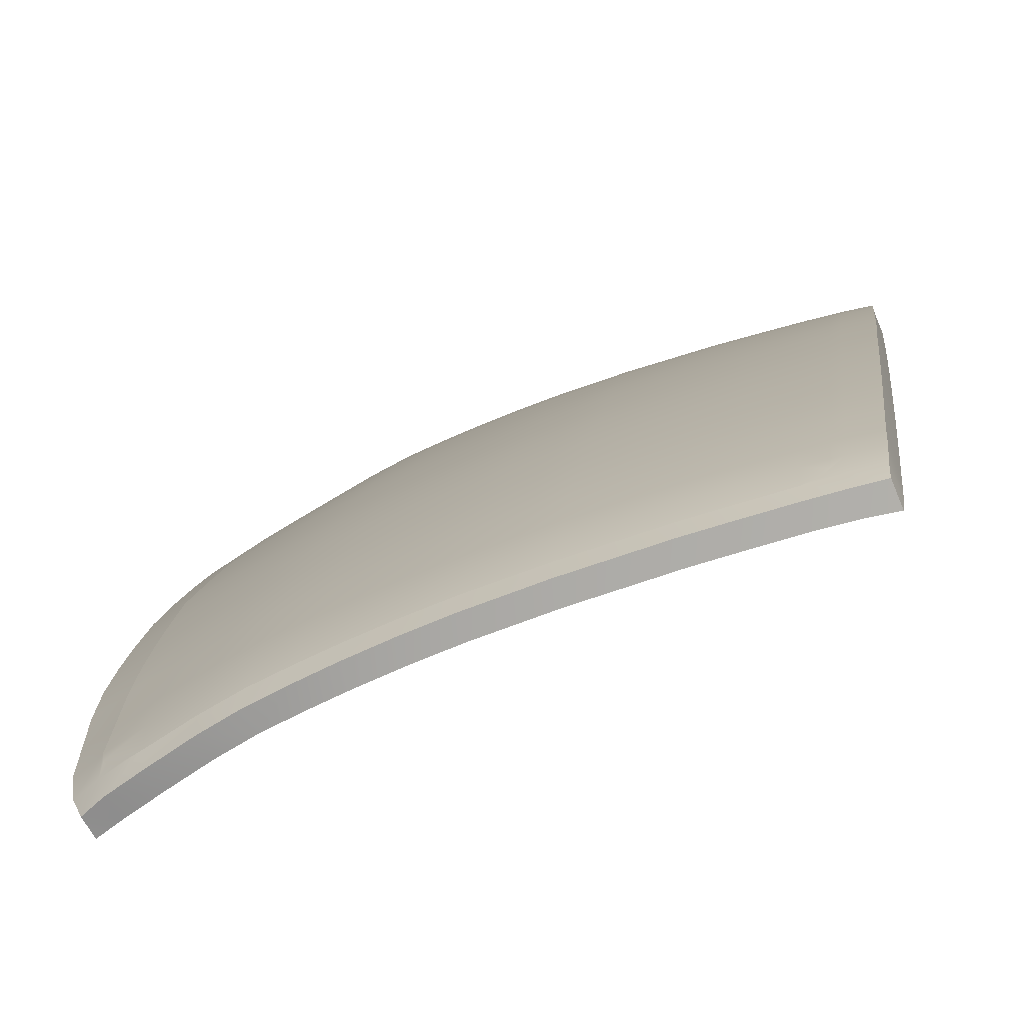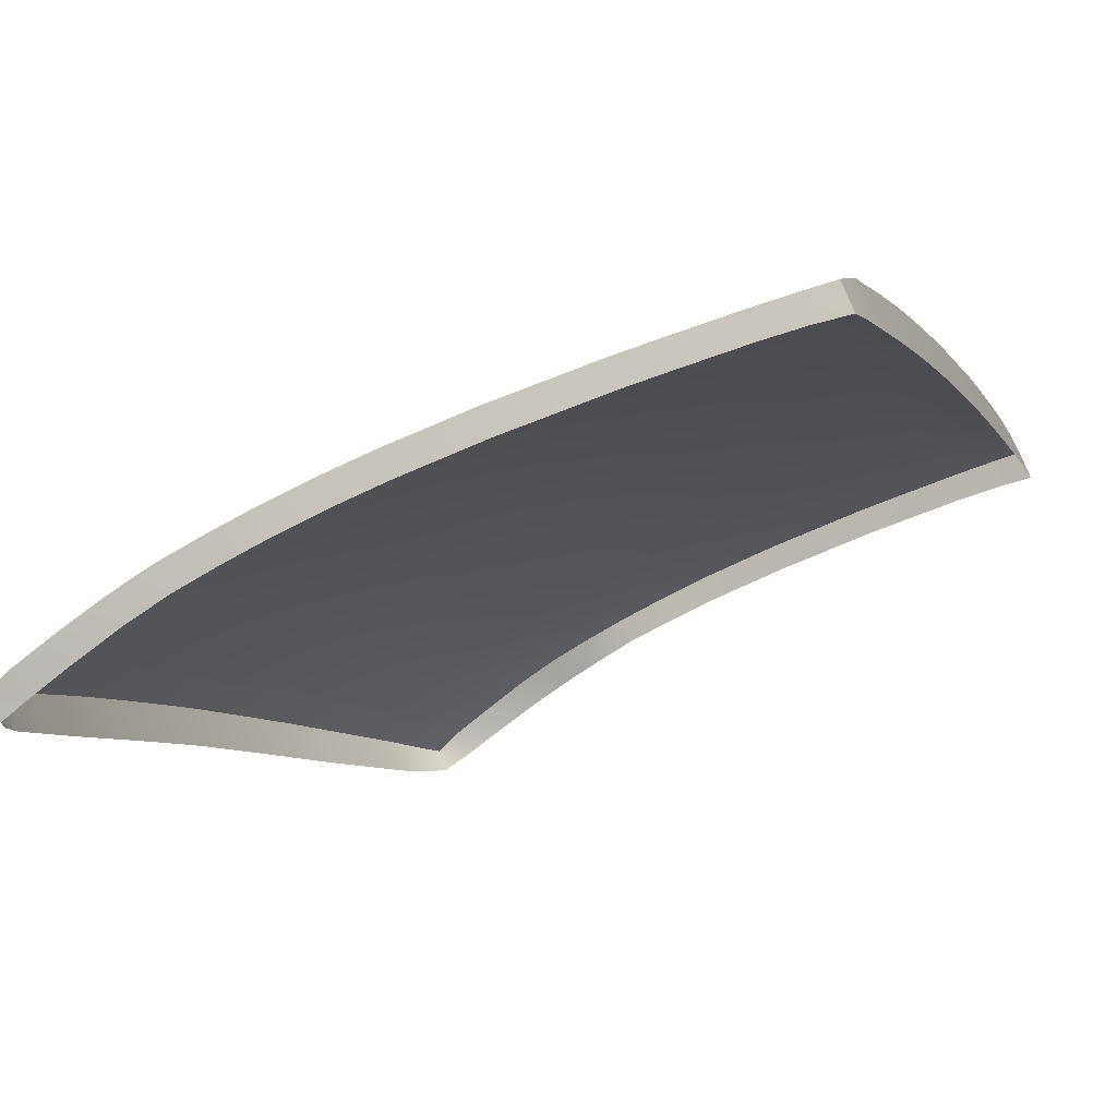
<metadata>
{"format":"obj","ext":"obj","renderer":"f3d","projection":"perspective","resolution":1024,"background":"white","views":[{"elev":13.8,"azim":-173.0,"up":"+Y"},{"elev":-6.7,"azim":-161.8,"up":"+Y"}]}
</metadata>
<code>
v  160 53.84 26.76
v  166.9 49.21 26.78
v  160.8 53.9 14.62
v  167.4 49.41 14.62
v  41.43 97.58 78.53
v  41.61 98.76 73.42
v  35.61 99.13 77.9
v  35.8 100.4 72.91
v  35.85 103.7 35.25
v  35.85 103.1 46.55
v  42.18 102.3 37.9
v  42.12 101.7 48.24
v  35.85 102.3 57.87
v  42.02 100.8 58.92
v  41.9 99.99 66.84
v  35.91 101.5 66.42
v  116 72.28 80.61
v  115.7 70.97 86.68
v  123.5 68.7 81.39
v  123.2 67.29 87.41
v  137.4 59.16 88.69
v  138.4 60.45 82.9
v  130.4 63.5 88.05
v  130.9 64.91 82.14
v  107.1 74.89 85.76
v  107.3 76.12 79.74
v  98.58 78.5 84.83
v  98.75 79.67 78.89
v  158.1 52.96 51.61
v  164.5 48.4 51.82
v  159.2 53.59 39.05
v  166 48.91 39.12
v  157.9 46.4 84.37
v  153.9 49.99 84.1
v  155.2 45.81 89.59
v  151.6 49.14 89.68
v  155.5 51.16 76.27
v  160.3 47.15 76.74
v  156.7 51.97 65.17
v  162.3 47.73 65.24
v  145.3 53.72 89.3
v  147 54.77 83.63
v  33.59 94.35 77.94
v  33.42 94.72 72.89
v  39.62 93.04 78.55
v  33.49 96.24 48.09
v  33.52 96.74 37.85
v  33.44 95.14 66.41
v  33.47 95.65 58.62
v  134.9 55.14 90.44
v  128 59.4 89.98
v  113.7 66.69 86.17
v  121 63.1 88.09
v  164.2 42.59 26.49
v  164.7 42.78 14.46
v  161.8 42 51.27
v  163.3 42.31 38.7
v  157.8 41.43 75.88
v  155.7 41.51 83.23
v  153.4 41.95 88.47
v  159.7 41.7 64.41
v  142.7 49.77 90.45
v  149.1 45.23 90.22
v  33.54 97.16 26.39
v  35.85 104.1 24.47
v  42.18 102.7 26.4
v  36.01 104.4 14.62
v  33.55 97.4 14.62
v  42.18 103 14.62
v  36.02 104.6 0
v  33.57 97.55 0
v  42.18 103.2 0
v  167.7 49.57 0
v  161.6 53.82 0
v  165.1 42.93 0
v  105.2 70.54 85.4
v  96.76 74.1 84.56
v  82.68 79.45 83.13
v  89.46 76.87 83.82
v  84.42 83.89 83.31
v  91.24 81.29 84.04
v  84.59 84.98 77.56
v  91.41 82.43 78.2
v  75.55 88.07 76.67
v  75.38 86.98 82.29
v  73.64 82.54 82.15
v  66.7 91.1 75.8
v  66.53 90 81.29
v  64.8 85.56 81.2
v  58.14 92.62 80.37
v  58.31 93.73 75
v  56.42 88.17 80.31
v  48.52 95.54 79.31
v  48.7 96.68 74.08
v  46.79 91.09 79.29
v  150.5 52.49 83.31
v  154.5 51.04 78.89
v  153.4 51.18 81.07
v  152 51.74 82.53
v  46.58 97.47 73.08
v  44.99 98.2 71.61
v  44.37 98.63 70.28
v  44.14 99.35 67
v  44.29 100.2 59.03
v  44.42 101.1 48.3
v  44.5 101.7 37.92
v  44.52 102.1 26.41
v  44.5 102.4 14.62
v  44.43 102.6 0
v  160 53.84 -26.76
v  160.8 53.9 -14.62
v  166.9 49.21 -26.78
v  167.4 49.41 -14.62
v  35.8 100.4 -72.91
v  41.61 98.76 -73.42
v  35.61 99.13 -77.9
v  41.43 97.58 -78.53
v  36.02 103.7 -37.85
v  42.18 102.3 -37.9
v  36.01 103.1 -48.1
v  42.12 101.7 -48.24
v  35.97 102.3 -58.64
v  42.02 100.8 -58.92
v  35.84 101.6 -66.36
v  41.9 99.99 -66.84
v  123.2 67.29 -87.41
v  115.7 70.97 -86.68
v  123.5 68.7 -81.39
v  116 72.28 -80.61
v  130.9 64.91 -82.14
v  138.4 60.45 -82.9
v  130.4 63.5 -88.05
v  137.4 59.16 -88.69
v  98.75 79.67 -78.89
v  107.3 76.12 -79.74
v  98.58 78.5 -84.83
v  107.1 74.89 -85.76
v  158.1 52.96 -51.61
v  159.2 53.59 -39.05
v  164.5 48.4 -51.82
v  166 48.91 -39.12
v  151.6 49.14 -89.68
v  153.9 49.99 -84.1
v  155.2 45.81 -89.59
v  157.9 46.4 -84.37
v  155.5 51.16 -76.27
v  156.7 51.97 -65.17
v  160.3 47.15 -76.74
v  162.3 47.73 -65.24
v  147 54.77 -83.63
v  145.3 53.72 -89.3
v  33.42 94.72 -72.89
v  33.59 94.35 -77.94
v  39.62 93.04 -78.55
v  33.49 96.24 -48.09
v  33.52 96.74 -37.85
v  33.47 95.65 -58.62
v  33.44 95.14 -66.41
v  134.9 55.14 -87.64
v  128 59.4 -87.19
v  121 63.1 -86.74
v  113.7 66.69 -86.17
v  164.2 42.59 -26.49
v  164.7 42.78 -14.46
v  163.3 42.31 -38.7
v  161.8 42 -51.27
v  155.7 41.51 -83.23
v  157.8 41.43 -75.88
v  153.4 41.95 -88.47
v  159.7 41.7 -64.41
v  142.7 49.77 -88.07
v  149.1 45.23 -88.32
v  36.02 104.1 -26.39
v  33.54 97.16 -26.39
v  42.18 102.7 -26.4
v  36.01 104.4 -14.62
v  33.55 97.4 -14.62
v  42.18 103 -14.62
v  105.2 70.54 -85.4
v  96.76 74.1 -84.56
v  91.24 81.29 -84.04
v  89.46 76.87 -83.82
v  84.42 83.89 -83.31
v  82.68 79.45 -83.13
v  91.41 82.43 -78.2
v  84.59 84.98 -77.56
v  75.38 86.98 -82.29
v  75.55 88.07 -76.67
v  73.64 82.54 -82.15
v  66.53 90 -81.29
v  66.7 91.1 -75.8
v  64.8 85.56 -81.2
v  58.31 93.73 -75
v  58.14 92.62 -80.37
v  56.42 88.17 -80.31
v  48.7 96.68 -74.08
v  48.52 95.54 -79.31
v  46.79 91.09 -79.29
v  150.5 52.49 -83.31
v  154.5 51.04 -78.89
v  153.4 51.18 -81.07
v  152 51.74 -82.53
v  46.58 97.47 -73.08
v  44.99 98.2 -71.61
v  44.37 98.63 -70.28
v  44.14 99.35 -67
v  44.29 100.2 -59.03
v  44.42 101.1 -48.3
v  44.5 101.7 -37.92
v  44.52 102.1 -26.41
v  44.5 102.4 -14.62
g Y192_165C_C_1_DTaSI_Y192_165C_C
f 1 2 3
f 3 2 4
f 5 6 7
f 7 6 8
f 9 10 11
f 11 10 12
f 10 13 12
f 12 13 14
f 15 14 16
f 16 14 13
f 17 18 19
f 19 18 20
f 21 22 23
f 23 22 24
f 25 26 27
f 27 26 28
f 29 30 31
f 31 30 32
f 33 34 35
f 35 34 36
f 6 15 8
f 8 15 16
f 37 38 39
f 39 38 40
f 21 41 22
f 22 41 42
f 38 37 33
f 33 37 34
f 43 7 44
f 44 7 8
f 5 7 45
f 45 7 43
f 46 10 47
f 47 10 9
f 48 16 49
f 49 16 13
f 50 21 51
f 51 21 23
f 52 53 18
f 18 53 20
f 2 54 4
f 4 54 55
f 56 57 30
f 30 57 32
f 58 38 59
f 59 38 33
f 59 33 60
f 60 33 35
f 16 48 8
f 8 48 44
f 38 58 40
f 40 58 61
f 21 50 41
f 41 50 62
f 36 63 35
f 35 63 60
f 10 46 13
f 13 46 49
f 47 9 64
f 64 9 65
f 11 66 9
f 9 66 65
f 31 32 1
f 1 32 2
f 54 2 57
f 57 2 32
f 67 68 65
f 65 68 64
f 67 65 69
f 69 65 66
f 70 71 67
f 67 71 68
f 69 72 67
f 67 72 70
f 73 74 4
f 4 74 3
f 55 75 4
f 4 75 73
f 30 29 40
f 40 29 39
f 56 30 61
f 61 30 40
f 41 36 42
f 42 36 34
f 63 36 62
f 62 36 41
f 53 51 20
f 20 51 23
f 19 20 24
f 24 20 23
f 76 52 25
f 25 52 18
f 26 25 17
f 17 25 18
f 77 76 27
f 27 76 25
f 78 79 80
f 80 79 81
f 82 80 83
f 83 80 81
f 83 81 28
f 28 81 27
f 79 77 81
f 81 77 27
f 84 85 82
f 82 85 80
f 86 78 85
f 85 78 80
f 87 88 84
f 84 88 85
f 89 86 88
f 88 86 85
f 88 87 90
f 90 87 91
f 92 89 90
f 90 89 88
f 90 91 93
f 93 91 94
f 90 93 92
f 92 93 95
f 93 94 5
f 5 94 6
f 93 5 95
f 95 5 45
f 42 34 96
f 37 97 34
f 97 98 34
f 96 34 99
f 34 98 99
f 94 100 6
f 100 101 6
f 6 101 15
f 101 102 15
f 102 103 15
f 14 15 104
f 104 15 103
f 12 14 105
f 105 14 104
f 11 12 106
f 106 12 105
f 66 11 107
f 107 11 106
f 69 66 108
f 108 66 107
f 72 69 109
f 109 69 108
f 110 111 112
f 112 111 113
f 114 115 116
f 116 115 117
f 118 119 120
f 120 119 121
f 120 121 122
f 122 121 123
f 122 123 124
f 124 123 125
f 126 127 128
f 128 127 129
f 130 131 132
f 132 131 133
f 134 135 136
f 136 135 137
f 138 139 140
f 140 139 141
f 142 143 144
f 144 143 145
f 124 125 114
f 114 125 115
f 146 147 148
f 148 147 149
f 150 151 131
f 131 151 133
f 143 146 145
f 145 146 148
f 114 116 152
f 152 116 153
f 153 116 154
f 154 116 117
f 155 156 120
f 120 156 118
f 122 124 157
f 157 124 158
f 159 160 133
f 133 160 132
f 126 161 127
f 127 161 162
f 112 113 163
f 163 113 164
f 141 165 140
f 140 165 166
f 145 148 167
f 167 148 168
f 144 145 169
f 169 145 167
f 152 158 114
f 114 158 124
f 148 149 168
f 168 149 170
f 133 151 159
f 159 151 171
f 169 172 144
f 144 172 142
f 120 122 155
f 155 122 157
f 173 118 174
f 174 118 156
f 119 118 175
f 175 118 173
f 112 141 110
f 110 141 139
f 141 112 165
f 165 112 163
f 176 173 177
f 177 173 174
f 175 173 178
f 178 173 176
f 177 71 176
f 176 71 70
f 178 176 72
f 72 176 70
f 111 74 113
f 113 74 73
f 164 113 75
f 75 113 73
f 147 138 149
f 149 138 140
f 149 140 170
f 170 140 166
f 151 150 142
f 142 150 143
f 151 142 171
f 171 142 172
f 132 160 126
f 126 160 161
f 132 126 130
f 130 126 128
f 127 162 137
f 137 162 179
f 135 129 137
f 137 129 127
f 137 179 136
f 136 179 180
f 181 182 183
f 183 182 184
f 181 183 185
f 185 183 186
f 136 181 134
f 134 181 185
f 182 181 180
f 180 181 136
f 183 187 186
f 186 187 188
f 189 187 184
f 184 187 183
f 187 190 188
f 188 190 191
f 192 190 189
f 189 190 187
f 193 191 194
f 194 191 190
f 195 194 192
f 192 194 190
f 196 193 197
f 197 193 194
f 198 197 195
f 195 197 194
f 115 196 117
f 117 196 197
f 154 117 198
f 198 117 197
f 150 199 143
f 146 143 200
f 200 143 201
f 199 202 143
f 202 201 143
f 196 115 203
f 203 115 204
f 115 125 204
f 204 125 205
f 125 206 205
f 206 125 207
f 207 125 123
f 207 123 208
f 208 123 121
f 208 121 209
f 209 121 119
f 209 119 210
f 210 119 175
f 210 175 211
f 211 175 178
f 72 109 178
f 178 109 211
v  117 76.89 14.62
v  116.9 76.53 26.62
v  124.8 73.31 14.62
v  124.7 72.99 26.64
v  116.9 76.01 38.59
v  116.7 75.3 50.27
v  124.6 72.51 38.68
v  124.4 71.8 50.52
v  142.6 64.44 14.62
v  133.3 69.29 14.62
v  142.3 64.21 26.7
v  133.1 69.02 26.67
v  141.2 63.27 51.1
v  141.9 63.87 38.88
v  132.5 67.96 50.8
v  132.8 68.62 38.78
v  140.4 62.45 64.47
v  132 67.06 63.89
v  116.6 74.38 62.88
v  124.1 70.88 63.37
v  153.1 58.53 14.62
v  152.6 58.38 26.74
v  151.9 58.1 38.99
v  150.9 57.51 51.41
v  149.7 56.67 64.96
v  148.5 55.91 75.74
v  139.5 61.66 74.92
v  123.9 70.01 73.38
v  116.4 73.54 72.68
v  44.5 102.4 14.62
v  44.52 102.1 26.41
v  49.37 101.1 14.62
v  49.37 100.8 26.42
v  116 72.28 80.61
v  123.5 68.7 81.39
v  44.29 100.2 59.03
v  44.14 99.35 67
v  49.2 98.82 59.28
v  49.06 97.95 67.37
v  138.4 60.45 82.9
v  147 54.77 83.63
v  44.42 101.1 48.3
v  49.31 99.71 48.43
v  44.5 101.7 37.92
v  49.37 100.4 37.96
v  44.43 102.6 0
v  49.37 101.3 0
v  124.9 73.56 0
v  117 77.18 0
v  142.8 64.61 0
v  133.5 69.49 0
v  153.5 58.6 0
v  160.8 53.9 14.62
v  161.6 53.82 0
v  160 53.84 26.76
v  159.2 53.59 39.05
v  158.1 52.96 51.61
v  156.7 51.97 65.17
v  155.5 51.16 76.27
v  154.5 51.04 78.89
v  150.5 52.49 83.31
v  152 51.74 82.53
v  153.4 51.18 81.07
v  131.6 66.22 74.12
v  130.9 64.91 82.14
v  107.7 77.36 71.93
v  107.3 76.12 79.74
v  107.9 78.2 62.36
v  108 79.12 50
v  108.1 79.85 38.5
v  108.1 80.4 26.59
v  108.1 80.77 14.62
v  108.1 81.07 0
v  99.12 80.91 71.23
v  98.75 79.67 78.89
v  99.26 81.76 61.88
v  99.38 82.7 49.75
v  99.46 83.44 38.42
v  99.46 84 26.56
v  99.46 84.38 14.62
v  99.46 84.67 0
v  91.41 82.43 78.2
v  91.77 83.69 70.68
v  84.59 84.98 77.56
v  84.95 86.27 70.17
v  91.91 84.56 61.51
v  85.09 87.15 61.17
v  85.22 88.13 49.39
v  92.04 85.51 49.56
v  85.3 88.89 38.29
v  92.11 86.27 38.35
v  85.3 89.44 26.52
v  92.11 86.82 26.54
v  85.3 89.8 14.62
v  92.11 87.19 14.62
v  85.3 90.07 0
v  92.11 87.47 0
v  76.2 93.07 0
v  76.2 92.82 14.62
v  76.2 92.47 26.5
v  76.2 91.93 38.21
v  76.15 91.2 49.14
v  76.05 90.26 60.68
v  75.91 89.36 69.45
v  75.55 88.07 76.67
v  67.29 96.01 0
v  67.29 95.78 14.62
v  67.29 95.44 26.47
v  67.29 94.9 38.13
v  67.27 94.21 48.9
v  67.2 93.3 60.21
v  67.06 92.39 68.76
v  66.7 91.1 75.8
v  58.93 98.5 0
v  58.93 98.28 14.62
v  58.93 97.97 26.45
v  58.93 97.48 38.05
v  58.9 96.81 48.68
v  58.81 95.91 59.78
v  58.67 95.01 68.11
v  58.31 93.73 75
v  48.7 96.68 74.08
v  46.58 97.47 73.08
v  44.99 98.2 71.61
v  44.37 98.63 70.28
v  117 76.89 -14.62
v  124.8 73.31 -14.62
v  116.9 76.53 -26.62
v  124.7 72.99 -26.64
v  116.9 76.01 -38.59
v  124.6 72.51 -38.68
v  116.7 75.3 -50.27
v  124.4 71.8 -50.52
v  133.1 69.02 -26.67
v  133.3 69.29 -14.62
v  142.3 64.21 -26.7
v  142.6 64.44 -14.62
v  141.2 63.27 -51.1
v  132.5 67.96 -50.8
v  141.9 63.87 -38.88
v  132.8 68.62 -38.78
v  140.4 62.45 -64.47
v  132 67.06 -63.89
v  116.6 74.38 -62.88
v  124.1 70.88 -63.37
v  152.6 58.38 -26.74
v  153.1 58.53 -14.62
v  150.9 57.51 -51.41
v  151.9 58.1 -38.99
v  149.7 56.67 -64.96
v  139.5 61.66 -74.92
v  148.5 55.91 -75.74
v  116.4 73.54 -72.68
v  123.9 70.01 -73.38
v  49.37 100.8 -26.42
v  44.52 102.1 -26.41
v  49.37 101.1 -14.62
v  44.5 102.4 -14.62
v  123.5 68.7 -81.39
v  116 72.28 -80.61
v  49.06 97.95 -67.37
v  44.14 99.35 -67
v  49.2 98.82 -59.28
v  44.29 100.2 -59.03
v  138.4 60.45 -82.9
v  147 54.77 -83.63
v  49.31 99.71 -48.43
v  44.42 101.1 -48.3
v  49.37 100.4 -37.96
v  44.5 101.7 -37.92
v  160.8 53.9 -14.62
v  160 53.84 -26.76
v  159.2 53.59 -39.05
v  158.1 52.96 -51.61
v  156.7 51.97 -65.17
v  155.5 51.16 -76.27
v  154.5 51.04 -78.89
v  150.5 52.49 -83.31
v  152 51.74 -82.53
v  153.4 51.18 -81.07
v  131.6 66.22 -74.12
v  130.9 64.91 -82.14
v  107.7 77.36 -71.93
v  107.3 76.12 -79.74
v  107.9 78.2 -62.36
v  108 79.12 -50
v  108.1 79.85 -38.5
v  108.1 80.4 -26.59
v  108.1 80.77 -14.62
v  99.12 80.91 -71.23
v  98.75 79.67 -78.89
v  99.26 81.76 -61.88
v  99.38 82.7 -49.75
v  99.46 83.44 -38.42
v  99.46 84 -26.56
v  99.46 84.38 -14.62
v  84.95 86.27 -70.17
v  91.77 83.69 -70.68
v  84.59 84.98 -77.56
v  91.41 82.43 -78.2
v  85.09 87.15 -61.17
v  91.91 84.56 -61.51
v  85.22 88.13 -49.39
v  92.04 85.51 -49.56
v  85.3 88.89 -38.29
v  92.11 86.27 -38.35
v  92.11 86.82 -26.54
v  85.3 89.44 -26.52
v  85.3 89.8 -14.62
v  92.11 87.19 -14.62
v  76.2 92.82 -14.62
v  76.2 92.47 -26.5
v  76.2 91.93 -38.21
v  76.15 91.2 -49.14
v  76.05 90.26 -60.68
v  75.91 89.36 -69.45
v  75.55 88.07 -76.67
v  67.29 95.78 -14.62
v  67.29 95.44 -26.47
v  67.29 94.9 -38.13
v  67.27 94.21 -48.9
v  67.2 93.3 -60.21
v  67.06 92.39 -68.76
v  66.7 91.1 -75.8
v  58.93 98.28 -14.62
v  58.93 97.97 -26.45
v  58.93 97.48 -38.05
v  58.9 96.81 -48.68
v  58.81 95.91 -59.78
v  58.67 95.01 -68.11
v  58.31 93.73 -75
v  48.7 96.68 -74.08
v  46.58 97.47 -73.08
v  44.99 98.2 -71.61
v  44.37 98.63 -70.28
g Y192_165C_C_Y192_165C_C_2_DTaSI
f 212 213 214
f 214 213 215
f 216 217 218
f 218 217 219
f 220 221 222
f 222 221 223
f 224 225 226
f 226 225 227
f 228 224 229
f 229 224 226
f 217 230 219
f 219 230 231
f 232 220 233
f 233 220 222
f 234 225 235
f 235 225 224
f 236 235 228
f 228 235 224
f 237 236 238
f 238 236 228
f 239 231 240
f 240 231 230
f 241 242 243
f 243 242 244
f 240 245 239
f 239 245 246
f 247 248 249
f 249 248 250
f 238 251 237
f 237 251 252
f 253 247 254
f 254 247 249
f 255 253 256
f 256 253 254
f 242 255 244
f 244 255 256
f 218 215 216
f 216 215 213
f 222 223 225
f 225 223 227
f 233 222 234
f 234 222 225
f 257 241 258
f 258 241 243
f 214 259 212
f 212 259 260
f 261 262 220
f 220 262 221
f 263 261 232
f 232 261 220
f 232 264 263
f 263 264 265
f 233 266 232
f 232 266 264
f 234 267 233
f 233 267 266
f 235 268 234
f 234 268 267
f 236 269 235
f 235 269 268
f 237 270 236
f 236 270 269
f 270 237 271
f 237 252 271
f 252 272 271
f 272 273 271
f 273 274 271
f 275 276 238
f 238 276 251
f 229 275 228
f 228 275 238
f 239 246 275
f 275 246 276
f 275 229 239
f 239 229 231
f 219 231 226
f 226 231 229
f 226 227 219
f 219 227 218
f 215 218 223
f 223 218 227
f 223 221 215
f 215 221 214
f 262 259 221
f 221 259 214
f 277 278 240
f 240 278 245
f 279 277 230
f 230 277 240
f 280 279 217
f 217 279 230
f 281 280 216
f 216 280 217
f 282 281 213
f 213 281 216
f 283 282 212
f 212 282 213
f 284 283 260
f 260 283 212
f 285 286 277
f 277 286 278
f 287 285 279
f 279 285 277
f 288 287 280
f 280 287 279
f 289 288 281
f 281 288 280
f 290 289 282
f 282 289 281
f 291 290 283
f 283 290 282
f 292 291 284
f 284 291 283
f 293 294 295
f 295 294 296
f 294 297 296
f 296 297 298
f 299 298 300
f 300 298 297
f 301 299 302
f 302 299 300
f 303 301 304
f 304 301 302
f 305 303 306
f 306 303 304
f 307 305 308
f 308 305 306
f 308 306 292
f 292 306 291
f 290 291 304
f 304 291 306
f 304 302 290
f 290 302 289
f 288 289 300
f 300 289 302
f 287 288 297
f 297 288 300
f 285 287 294
f 294 287 297
f 286 285 293
f 293 285 294
f 309 310 307
f 307 310 305
f 303 305 311
f 311 305 310
f 311 312 303
f 303 312 301
f 312 313 301
f 301 313 299
f 298 299 314
f 314 299 313
f 314 315 298
f 298 315 296
f 295 296 316
f 316 296 315
f 317 318 309
f 309 318 310
f 311 310 319
f 319 310 318
f 319 320 311
f 311 320 312
f 320 321 312
f 312 321 313
f 314 313 322
f 322 313 321
f 322 323 314
f 314 323 315
f 316 315 324
f 324 315 323
f 325 326 317
f 317 326 318
f 326 327 318
f 318 327 319
f 327 328 319
f 319 328 320
f 328 329 320
f 320 329 321
f 329 330 321
f 321 330 322
f 330 331 322
f 322 331 323
f 324 323 332
f 332 323 331
f 326 325 243
f 243 325 258
f 327 326 244
f 244 326 243
f 328 327 256
f 256 327 244
f 329 328 254
f 254 328 256
f 330 329 249
f 249 329 254
f 331 330 250
f 250 330 249
f 332 331 333
f 333 331 250
f 333 250 334
f 334 250 335
f 335 250 336
f 250 248 336
f 337 338 339
f 339 338 340
f 341 342 343
f 343 342 344
f 345 346 347
f 347 346 348
f 349 350 351
f 351 350 352
f 353 354 349
f 349 354 350
f 343 344 355
f 355 344 356
f 347 348 357
f 357 348 358
f 349 351 359
f 359 351 360
f 361 353 359
f 359 353 349
f 353 361 362
f 362 361 363
f 355 356 364
f 364 356 365
f 366 367 368
f 368 367 369
f 370 371 365
f 365 371 364
f 372 373 374
f 374 373 375
f 362 363 376
f 376 363 377
f 374 375 378
f 378 375 379
f 378 379 380
f 380 379 381
f 380 381 366
f 366 381 367
f 342 341 340
f 340 341 339
f 352 345 351
f 351 345 347
f 351 347 360
f 360 347 357
f 257 258 369
f 369 258 368
f 338 337 259
f 259 337 260
f 346 262 348
f 348 262 261
f 348 261 358
f 358 261 263
f 265 382 263
f 263 382 358
f 357 358 383
f 383 358 382
f 360 357 384
f 384 357 383
f 359 360 385
f 385 360 384
f 361 359 386
f 386 359 385
f 363 361 387
f 387 361 386
f 387 388 363
f 363 388 377
f 377 388 389
f 389 388 390
f 388 391 390
f 392 362 393
f 393 362 376
f 362 392 353
f 353 392 354
f 393 370 392
f 392 370 365
f 356 354 365
f 365 354 392
f 344 350 356
f 356 350 354
f 342 352 344
f 344 352 350
f 352 342 345
f 345 342 340
f 338 346 340
f 340 346 345
f 262 346 259
f 259 346 338
f 394 364 395
f 395 364 371
f 364 394 355
f 355 394 396
f 355 396 343
f 343 396 397
f 343 397 341
f 341 397 398
f 341 398 339
f 339 398 399
f 339 399 337
f 337 399 400
f 284 260 400
f 400 260 337
f 401 394 402
f 402 394 395
f 394 401 396
f 396 401 403
f 396 403 397
f 397 403 404
f 397 404 398
f 398 404 405
f 398 405 399
f 399 405 406
f 399 406 400
f 400 406 407
f 292 284 407
f 407 284 400
f 408 409 410
f 410 409 411
f 412 413 408
f 408 413 409
f 414 415 412
f 412 415 413
f 416 417 414
f 414 417 415
f 417 416 418
f 418 416 419
f 420 421 419
f 419 421 418
f 421 420 308
f 308 420 307
f 407 421 292
f 292 421 308
f 421 407 418
f 418 407 406
f 405 417 406
f 406 417 418
f 417 405 415
f 415 405 404
f 415 404 413
f 413 404 403
f 413 403 409
f 409 403 401
f 409 401 411
f 411 401 402
f 420 422 307
f 307 422 309
f 422 420 423
f 423 420 419
f 416 424 419
f 419 424 423
f 414 425 416
f 416 425 424
f 425 414 426
f 426 414 412
f 408 427 412
f 412 427 426
f 427 408 428
f 428 408 410
f 422 429 309
f 309 429 317
f 429 422 430
f 430 422 423
f 424 431 423
f 423 431 430
f 425 432 424
f 424 432 431
f 432 425 433
f 433 425 426
f 427 434 426
f 426 434 433
f 434 427 435
f 435 427 428
f 325 317 436
f 436 317 429
f 430 437 429
f 429 437 436
f 431 438 430
f 430 438 437
f 432 439 431
f 431 439 438
f 433 440 432
f 432 440 439
f 434 441 433
f 433 441 440
f 441 434 442
f 442 434 435
f 436 368 325
f 325 368 258
f 437 366 436
f 436 366 368
f 438 380 437
f 437 380 366
f 439 378 438
f 438 378 380
f 440 374 439
f 439 374 378
f 374 440 372
f 372 440 441
f 442 443 441
f 441 443 372
f 443 444 372
f 444 445 372
f 445 446 372
f 446 373 372

</code>
